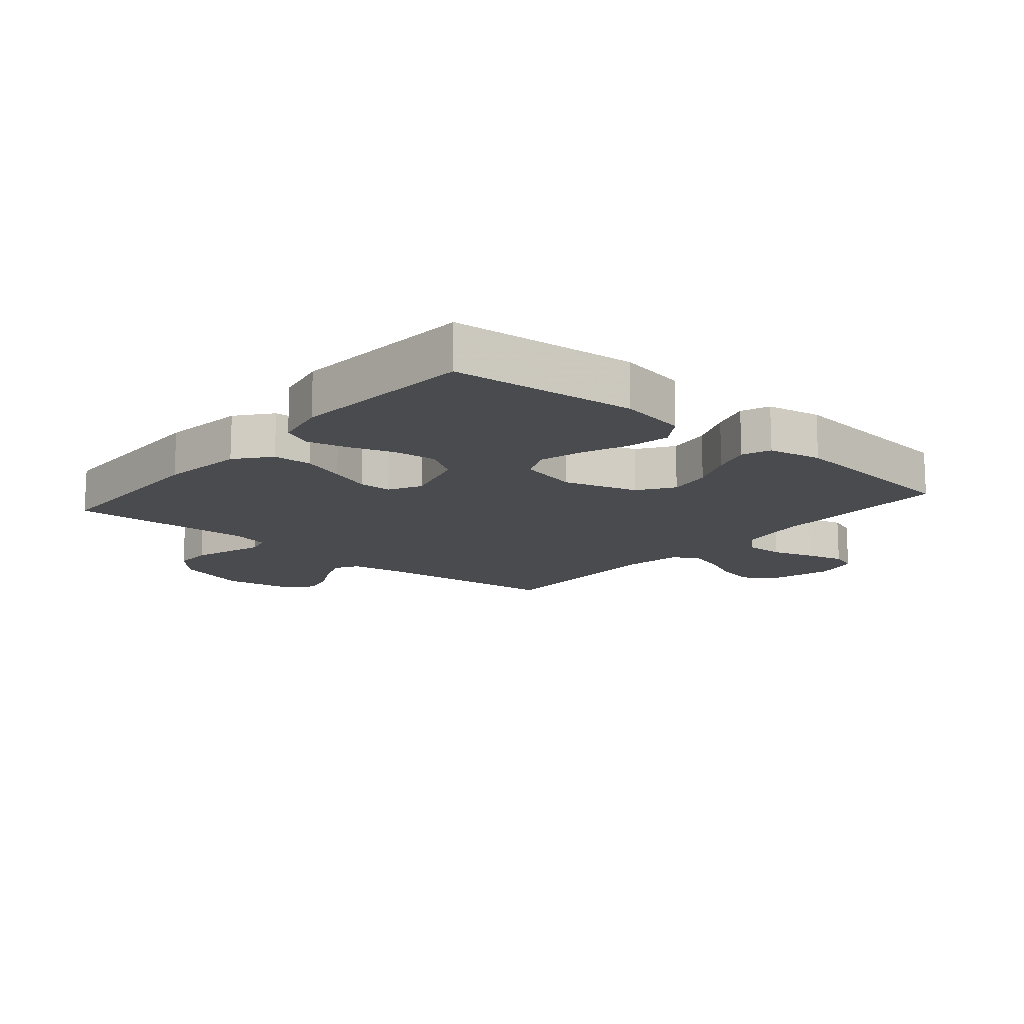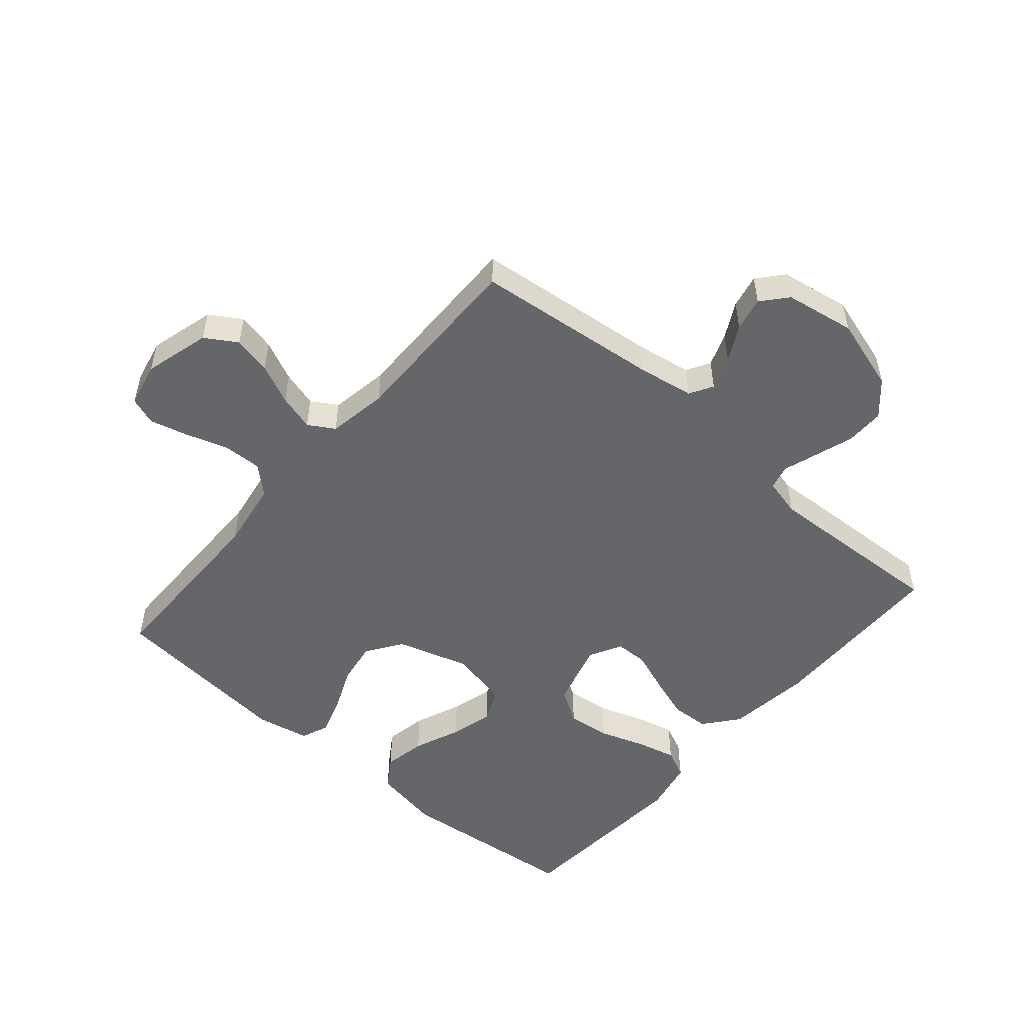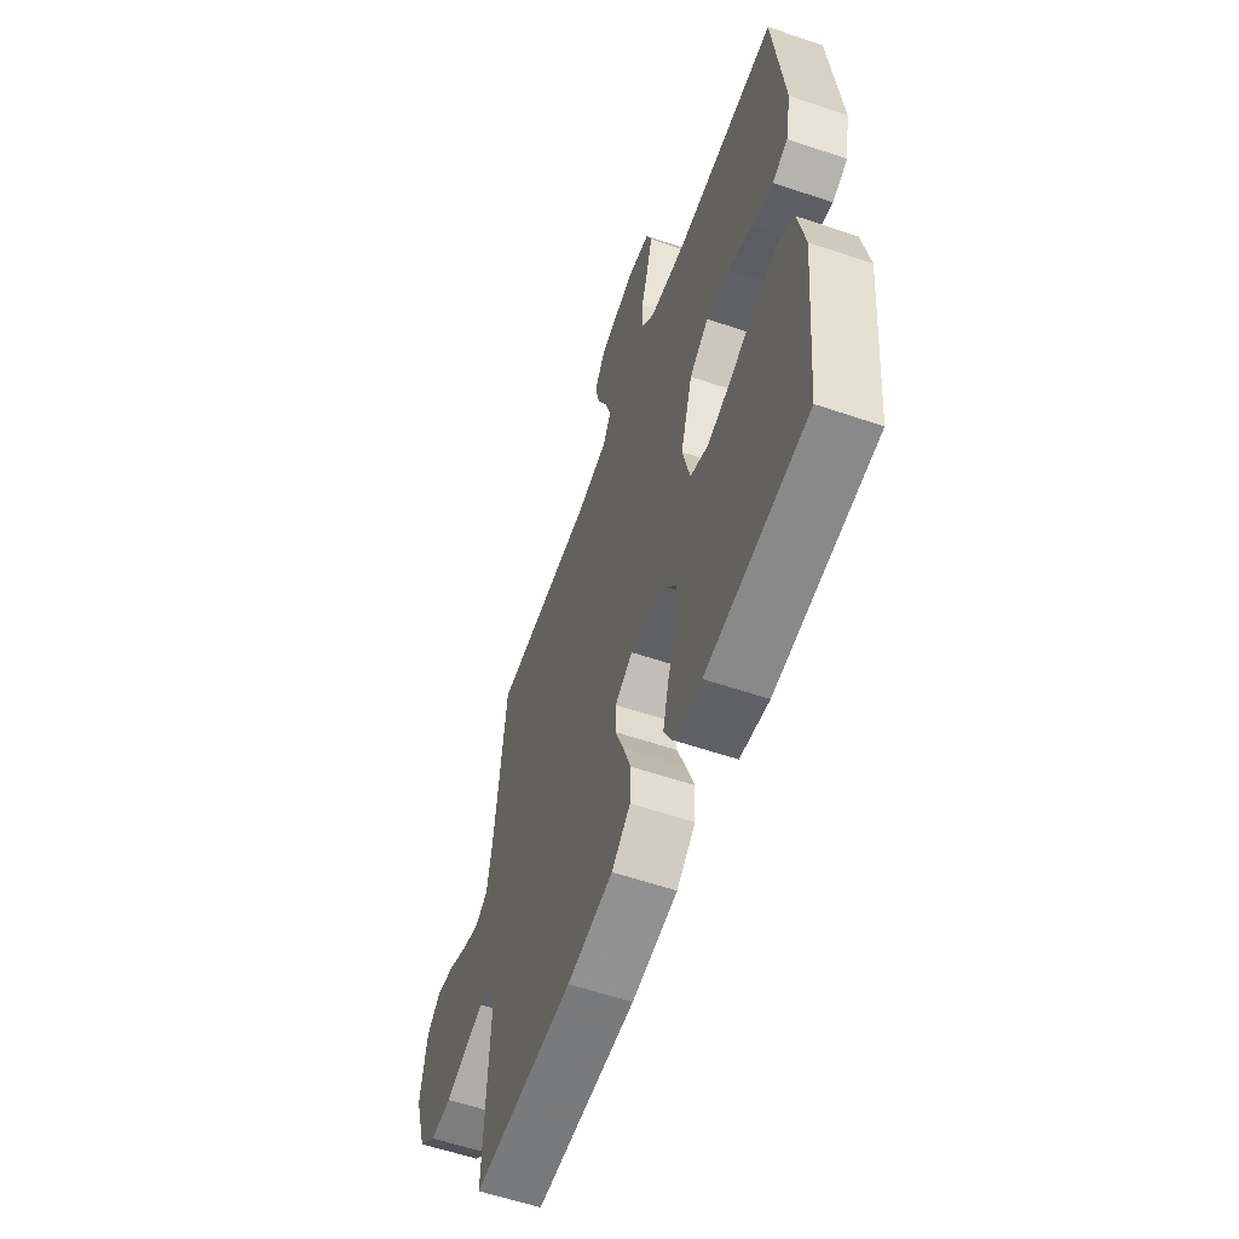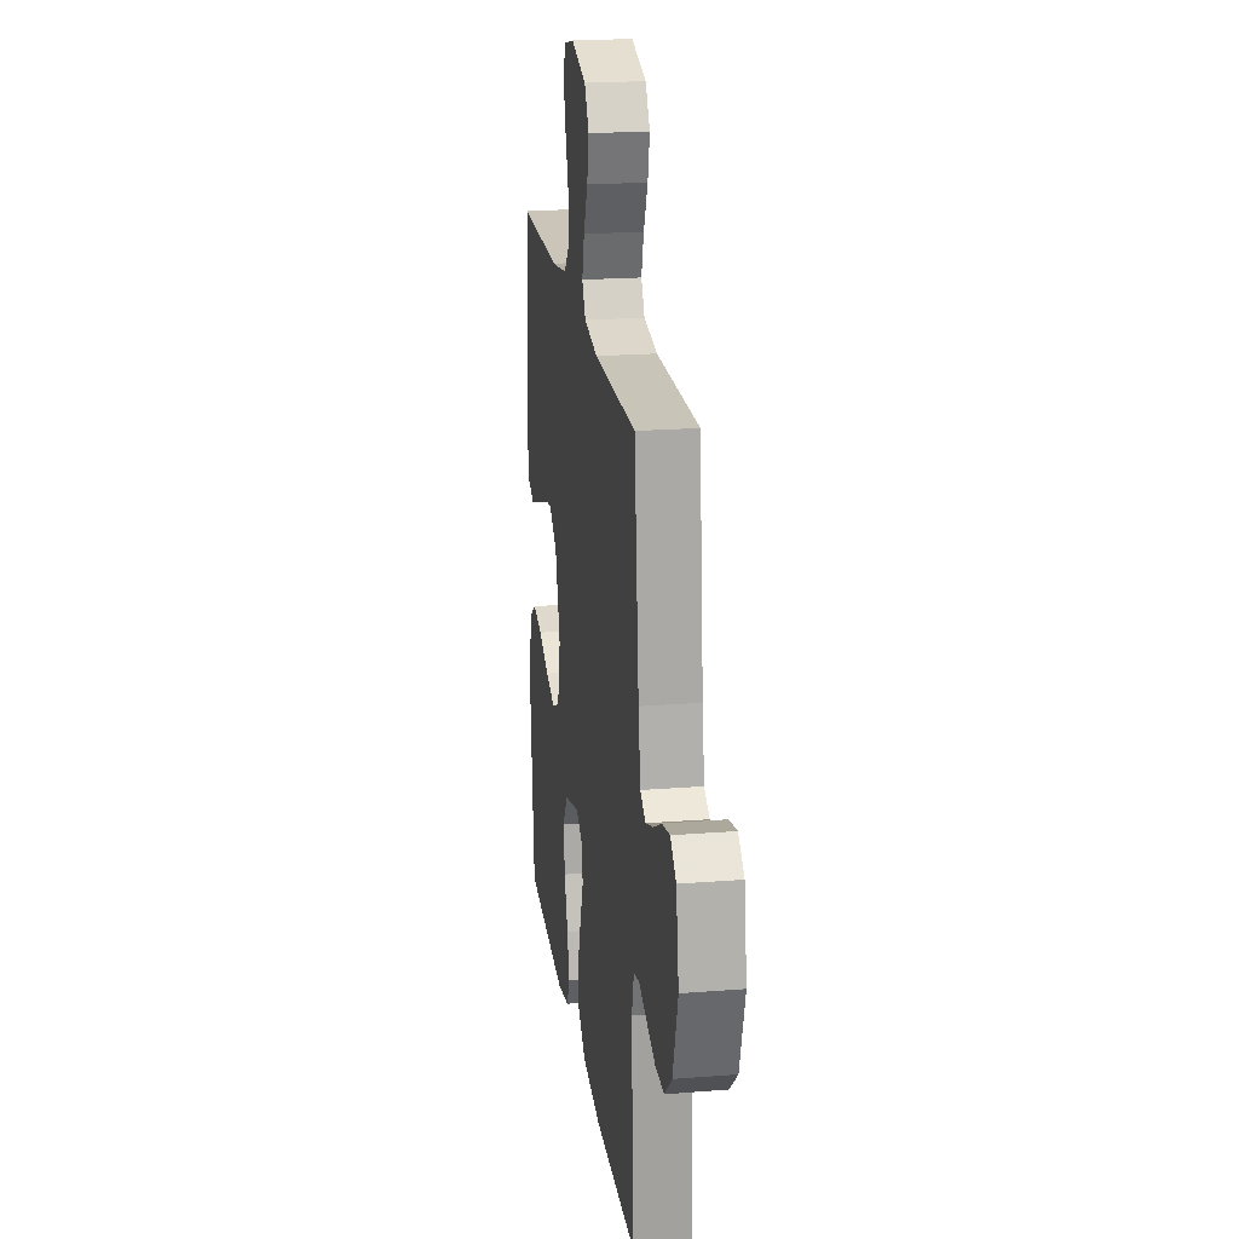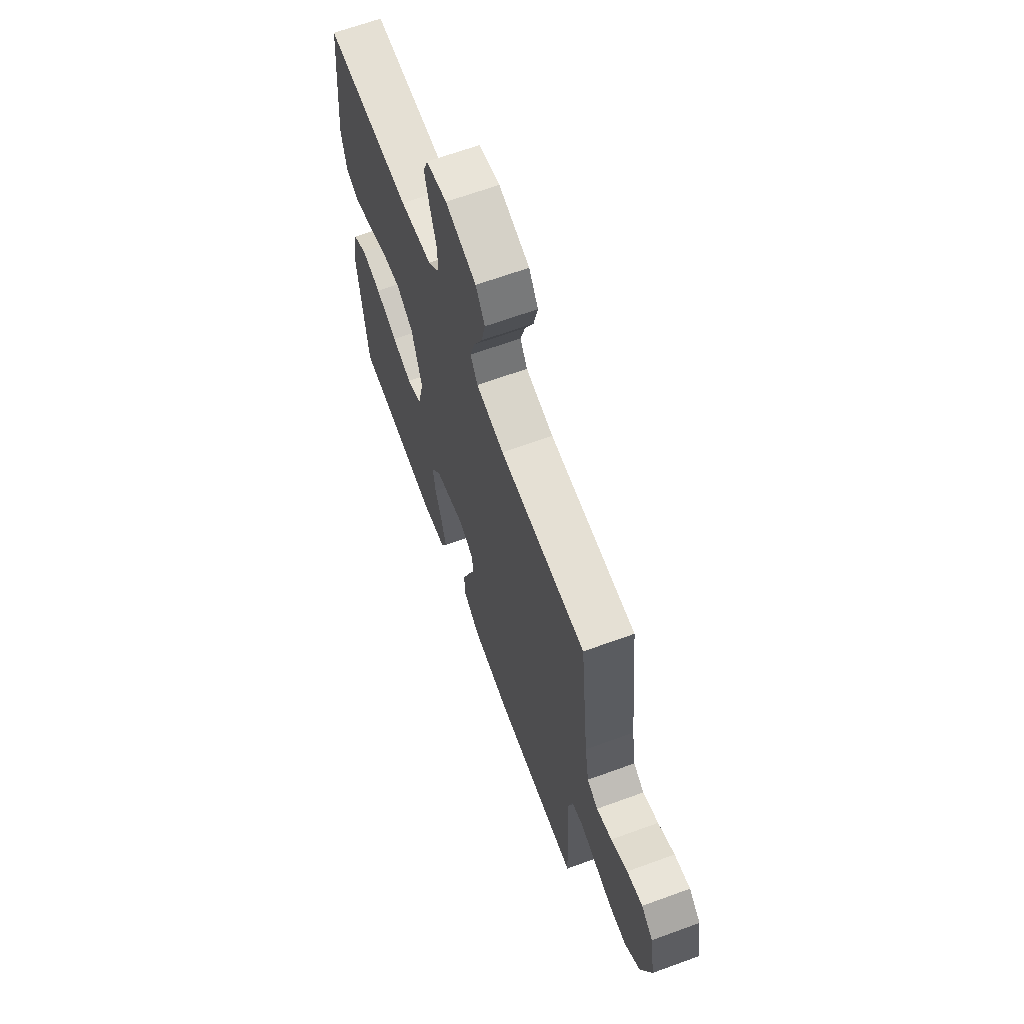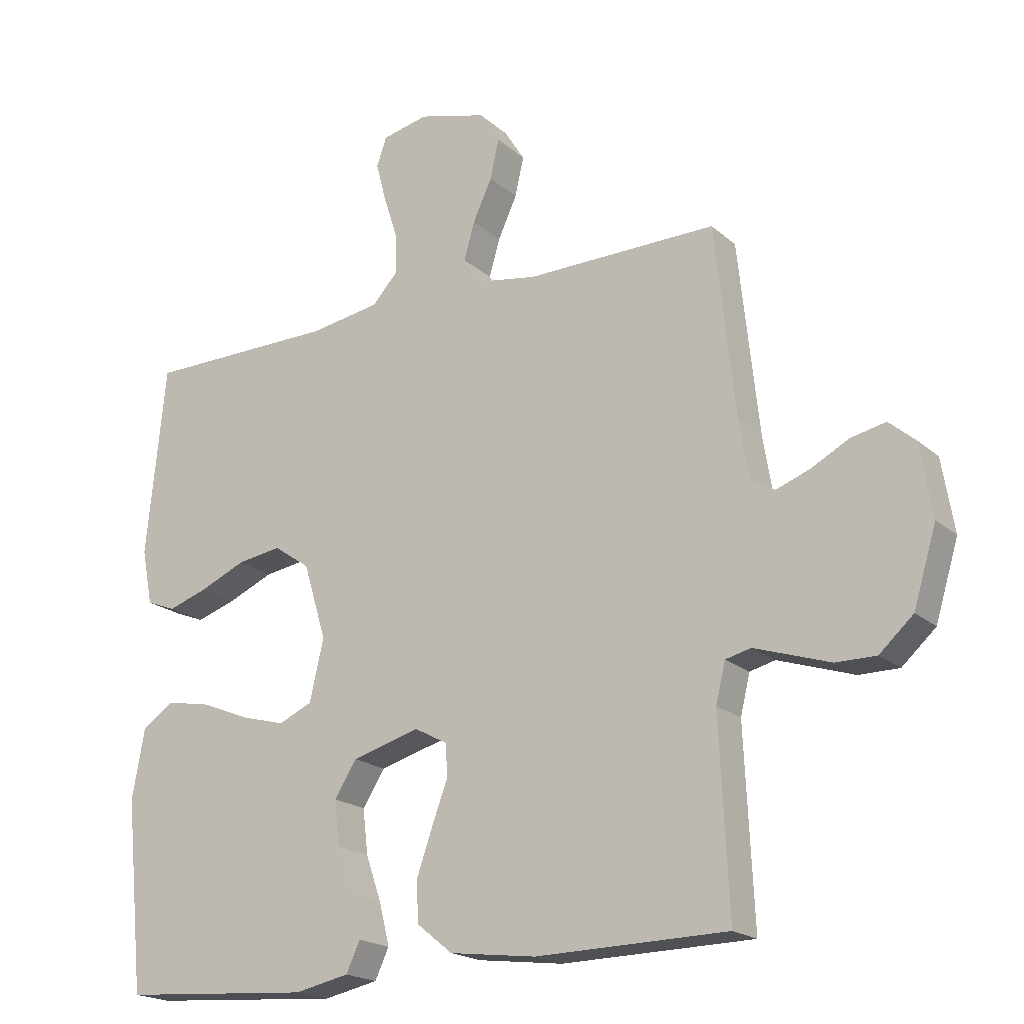
<metadata>
{"format":"obj","ext":"obj","renderer":"f3d","projection":"perspective","resolution":1024,"background":"white","views":[{"elev":-14.2,"azim":-130.4,"up":"+Y"},{"elev":-51.7,"azim":49.3,"up":"+Y"},{"elev":-59.2,"azim":-109.2,"up":"+Z"},{"elev":21.0,"azim":81.9,"up":"+Z"},{"elev":66.1,"azim":69.9,"up":"+Z"},{"elev":-19.4,"azim":32.8,"up":"+Z"}]}
</metadata>
<code>
v -0.5 0.07 0.5
v -0.2 0.07 0.503
v -0.089 0.07 0.521
v -0.048 0.07 0.566
v -0.05 0.07 0.629
v -0.072 0.07 0.697
v -0.088 0.07 0.759
v -0.072 0.07 0.804
v 0 0.07 0.82
v 0.107 0.07 0.791
v 0.139 0.07 0.74
v 0.125 0.07 0.678
v 0.095 0.07 0.613
v 0.078 0.07 0.554
v 0.103 0.07 0.512
v 0.2 0.07 0.496
v 0.5 0.07 0.5
v 0.532 0.07 0.2
v 0.547 0.07 0.108
v 0.585 0.07 0.086
v 0.639 0.07 0.106
v 0.697 0.07 0.137
v 0.752 0.07 0.149
v 0.793 0.07 0.114
v 0.812 0.07 0
v 0.776 0.07 -0.119
v 0.723 0.07 -0.167
v 0.66 0.07 -0.167
v 0.596 0.07 -0.146
v 0.541 0.07 -0.128
v 0.501 0.07 -0.138
v 0.486 0.07 -0.2
v 0.5 0.07 -0.5
v 0.2 0.07 -0.506
v 0.064 0.07 -0.489
v 0.008 0.07 -0.444
v 0.005 0.07 -0.381
v 0.029 0.07 -0.311
v 0.054 0.07 -0.244
v 0.053 0.07 -0.191
v 0 0.07 -0.163
v -0.106 0.07 -0.193
v -0.141 0.07 -0.248
v -0.133 0.07 -0.318
v -0.108 0.07 -0.391
v -0.092 0.07 -0.456
v -0.114 0.07 -0.503
v -0.2 0.07 -0.521
v -0.5 0.07 -0.5
v -0.53 0.07 -0.2
v -0.51 0.07 -0.09
v -0.46 0.07 -0.057
v -0.391 0.07 -0.07
v -0.315 0.07 -0.101
v -0.245 0.07 -0.12
v -0.192 0.07 -0.096
v -0.17 0.07 0
v -0.206 0.07 0.119
v -0.263 0.07 0.158
v -0.333 0.07 0.147
v -0.404 0.07 0.116
v -0.467 0.07 0.095
v -0.513 0.07 0.113
v -0.53 0.07 0.2
v -0.5 0 0.5
v -0.2 0 0.503
v -0.089 0 0.521
v -0.048 0 0.566
v -0.05 0 0.629
v -0.072 0 0.697
v -0.088 0 0.759
v -0.072 0 0.804
v 0 0 0.82
v 0.107 0 0.791
v 0.139 0 0.74
v 0.125 0 0.678
v 0.095 0 0.613
v 0.078 0 0.554
v 0.103 0 0.512
v 0.2 0 0.496
v 0.5 0 0.5
v 0.532 0 0.2
v 0.547 0 0.108
v 0.585 0 0.086
v 0.639 0 0.106
v 0.697 0 0.137
v 0.752 0 0.149
v 0.793 0 0.114
v 0.812 0 0
v 0.776 0 -0.119
v 0.723 0 -0.167
v 0.66 0 -0.167
v 0.596 0 -0.146
v 0.541 0 -0.128
v 0.501 0 -0.138
v 0.486 0 -0.2
v 0.5 0 -0.5
v 0.2 0 -0.506
v 0.064 0 -0.489
v 0.008 0 -0.444
v 0.005 0 -0.381
v 0.029 0 -0.311
v 0.054 0 -0.244
v 0.053 0 -0.191
v 0 0 -0.163
v -0.106 0 -0.193
v -0.141 0 -0.248
v -0.133 0 -0.318
v -0.108 0 -0.391
v -0.092 0 -0.456
v -0.114 0 -0.503
v -0.2 0 -0.521
v -0.5 0 -0.5
v -0.53 0 -0.2
v -0.51 0 -0.09
v -0.46 0 -0.057
v -0.391 0 -0.07
v -0.315 0 -0.101
v -0.245 0 -0.12
v -0.192 0 -0.096
v -0.17 0 0
v -0.206 0 0.119
v -0.263 0 0.158
v -0.333 0 0.147
v -0.404 0 0.116
v -0.467 0 0.095
v -0.513 0 0.113
v -0.53 0 0.2
f 63 64 1 2
f 60 61 62 63
f 60 63 2 3
f 59 60 3 4
f 58 59 4
f 57 58 4
f 51 52 53 54
f 51 54 55
f 50 51 55
f 49 50 55
f 48 49 55 56
f 44 45 46 47
f 43 44 47 48
f 36 37 38 39
f 34 35 36 39
f 32 33 34 39
f 31 32 39 40
f 30 31 40 41
f 26 27 28 29
f 26 29 30
f 25 26 30
f 24 25 30 41
f 21 22 23 24
f 20 21 24 41
f 16 17 18
f 15 16 18 19
f 10 11 12 13
f 10 13 14
f 9 10 14
f 8 9 14
f 5 6 7 8
f 5 8 14 15
f 43 48 56 57
f 42 43 57 4
f 19 20 41 42
f 19 42 4
f 4 5 15 19
f 66 65 128 127
f 127 126 125 124
f 67 66 127 124
f 68 67 124 123
f 68 123 122
f 68 122 121
f 118 117 116 115
f 119 118 115
f 119 115 114
f 119 114 113
f 120 119 113 112
f 111 110 109 108
f 112 111 108 107
f 103 102 101 100
f 103 100 99 98
f 103 98 97 96
f 104 103 96 95
f 105 104 95 94
f 93 92 91 90
f 94 93 90
f 94 90 89
f 105 94 89 88
f 88 87 86 85
f 105 88 85 84
f 82 81 80
f 83 82 80 79
f 77 76 75 74
f 78 77 74
f 78 74 73
f 78 73 72
f 72 71 70 69
f 79 78 72 69
f 121 120 112 107
f 68 121 107 106
f 106 105 84 83
f 68 106 83
f 83 79 69 68
f 1 65 66 2
f 2 66 67 3
f 3 67 68 4
f 4 68 69 5
f 5 69 70 6
f 6 70 71 7
f 7 71 72 8
f 8 72 73 9
f 9 73 74 10
f 10 74 75 11
f 11 75 76 12
f 12 76 77 13
f 13 77 78 14
f 14 78 79 15
f 15 79 80 16
f 16 80 81 17
f 17 81 82 18
f 18 82 83 19
f 19 83 84 20
f 20 84 85 21
f 21 85 86 22
f 22 86 87 23
f 23 87 88 24
f 24 88 89 25
f 25 89 90 26
f 26 90 91 27
f 27 91 92 28
f 28 92 93 29
f 29 93 94 30
f 30 94 95 31
f 31 95 96 32
f 32 96 97 33
f 33 97 98 34
f 34 98 99 35
f 35 99 100 36
f 36 100 101 37
f 37 101 102 38
f 38 102 103 39
f 39 103 104 40
f 40 104 105 41
f 41 105 106 42
f 42 106 107 43
f 43 107 108 44
f 44 108 109 45
f 45 109 110 46
f 46 110 111 47
f 47 111 112 48
f 48 112 113 49
f 49 113 114 50
f 50 114 115 51
f 51 115 116 52
f 52 116 117 53
f 53 117 118 54
f 54 118 119 55
f 55 119 120 56
f 56 120 121 57
f 57 121 122 58
f 58 122 123 59
f 59 123 124 60
f 60 124 125 61
f 61 125 126 62
f 62 126 127 63
f 63 127 128 64
f 64 128 65 1

</code>
